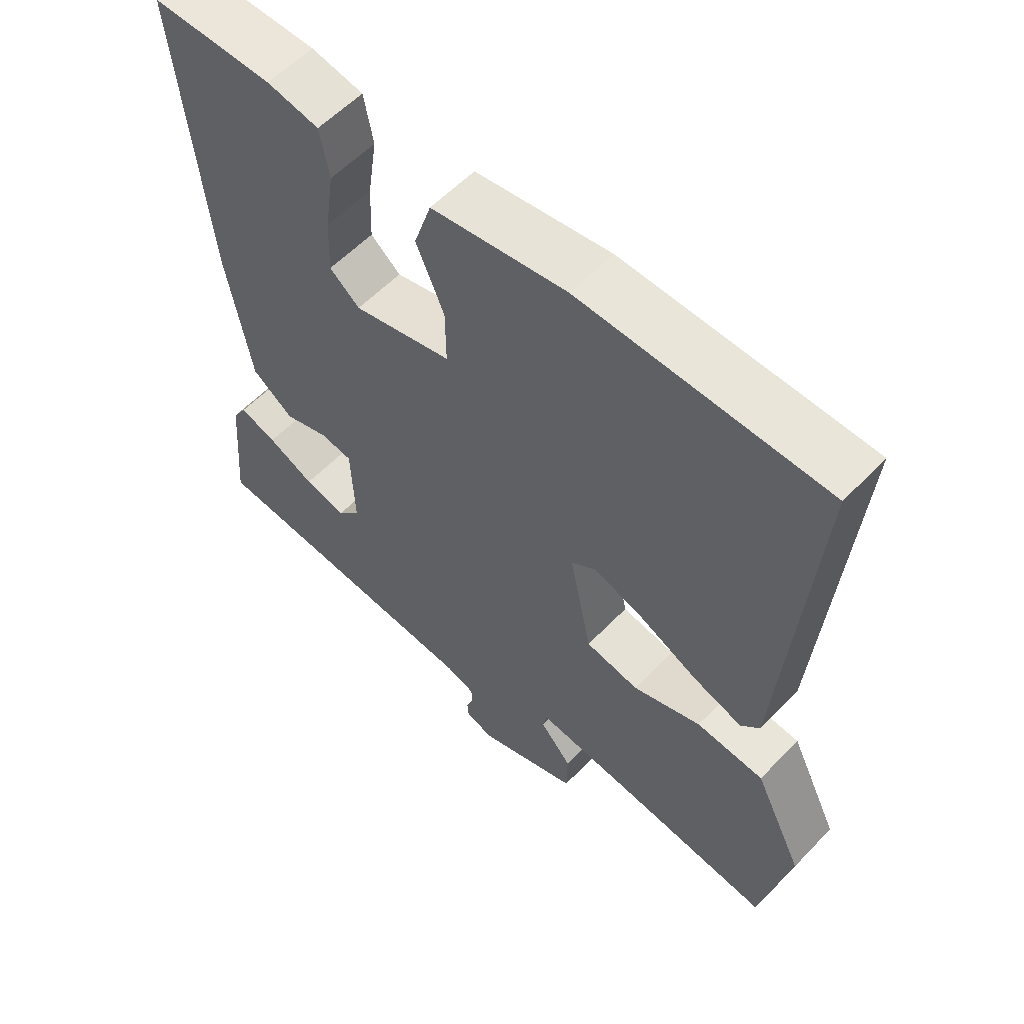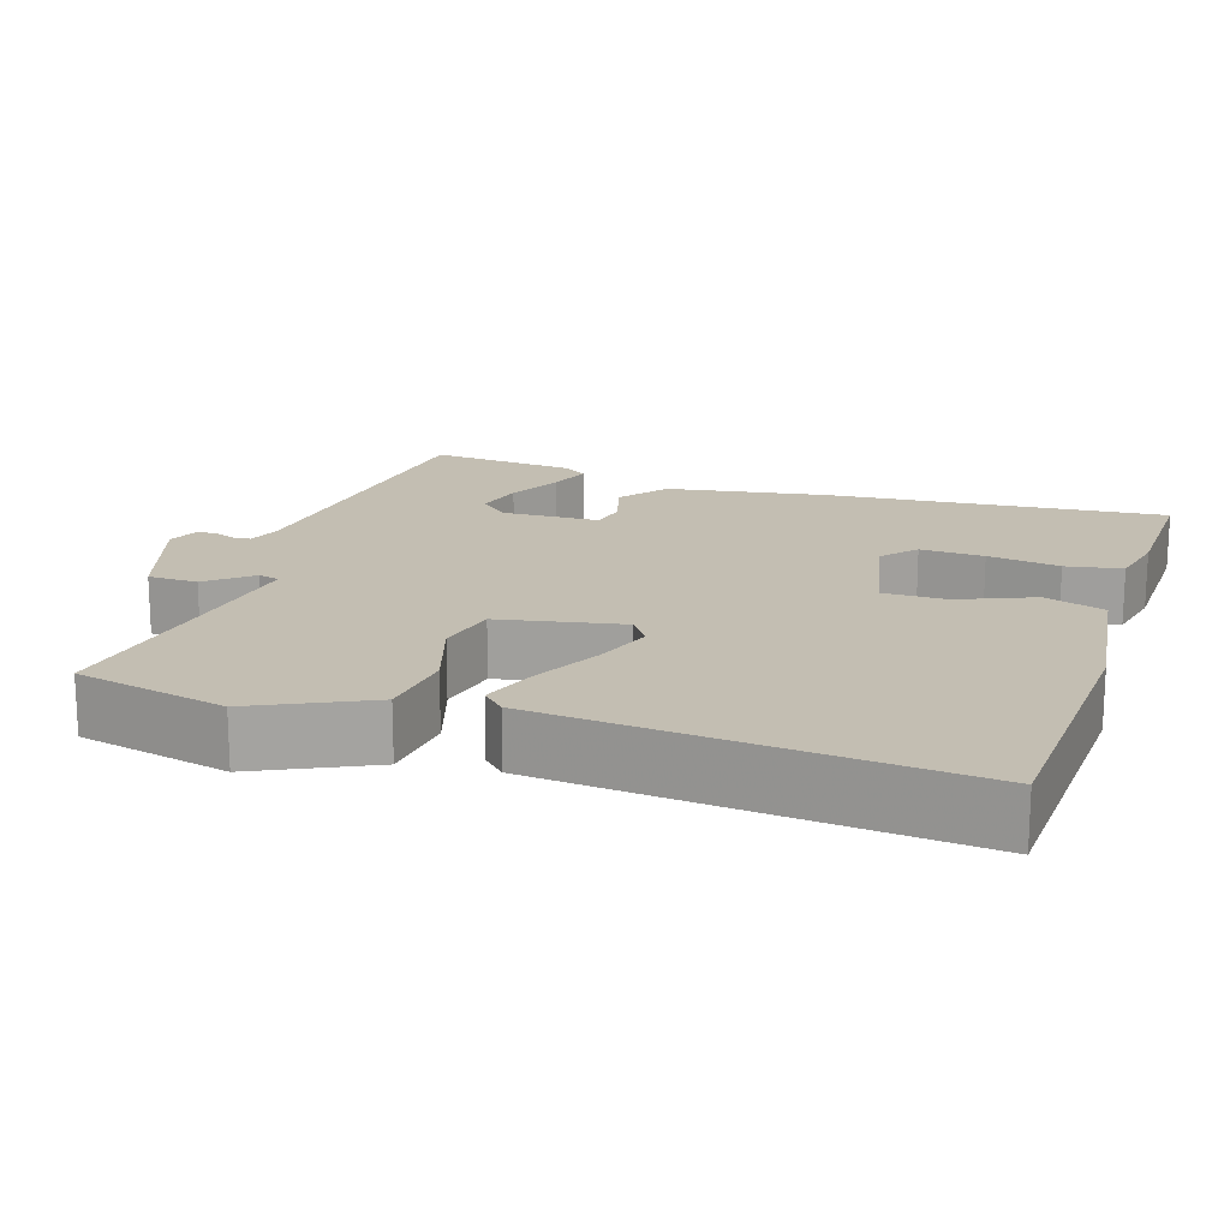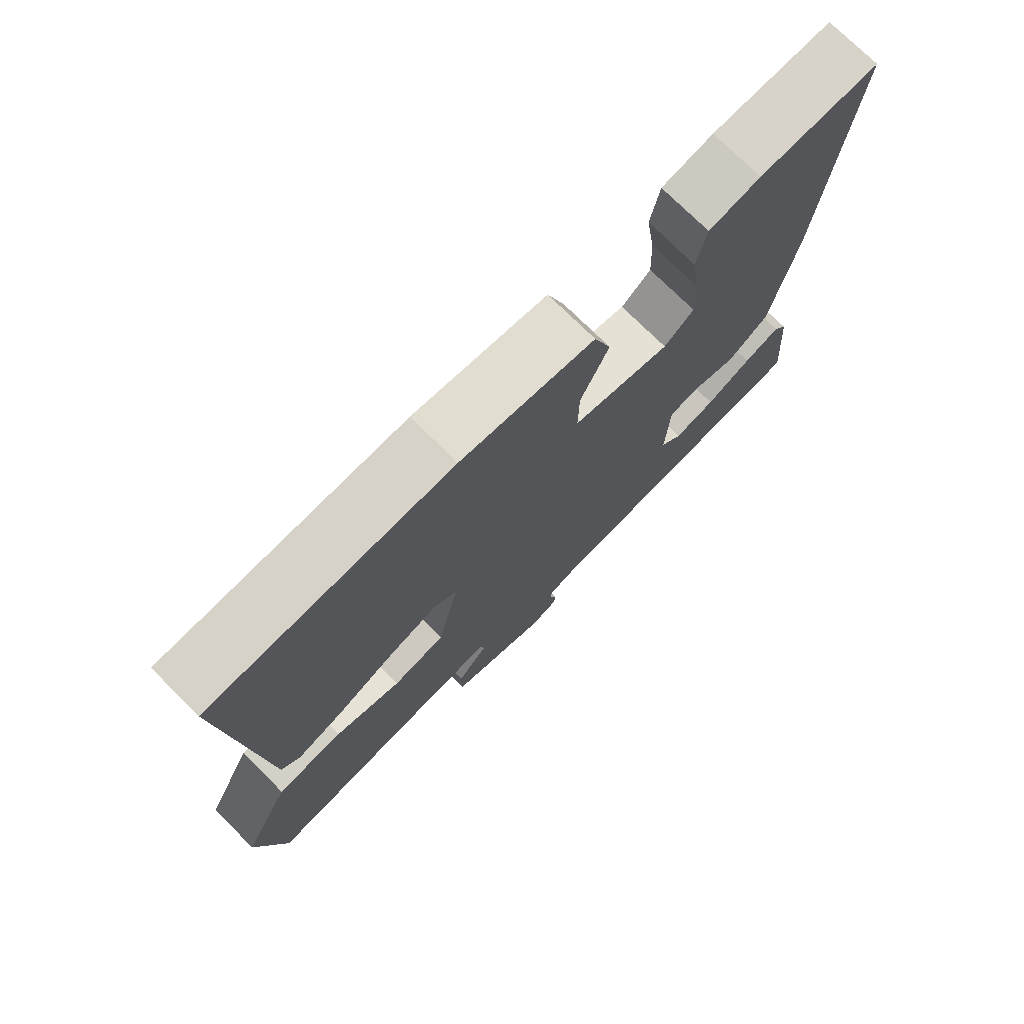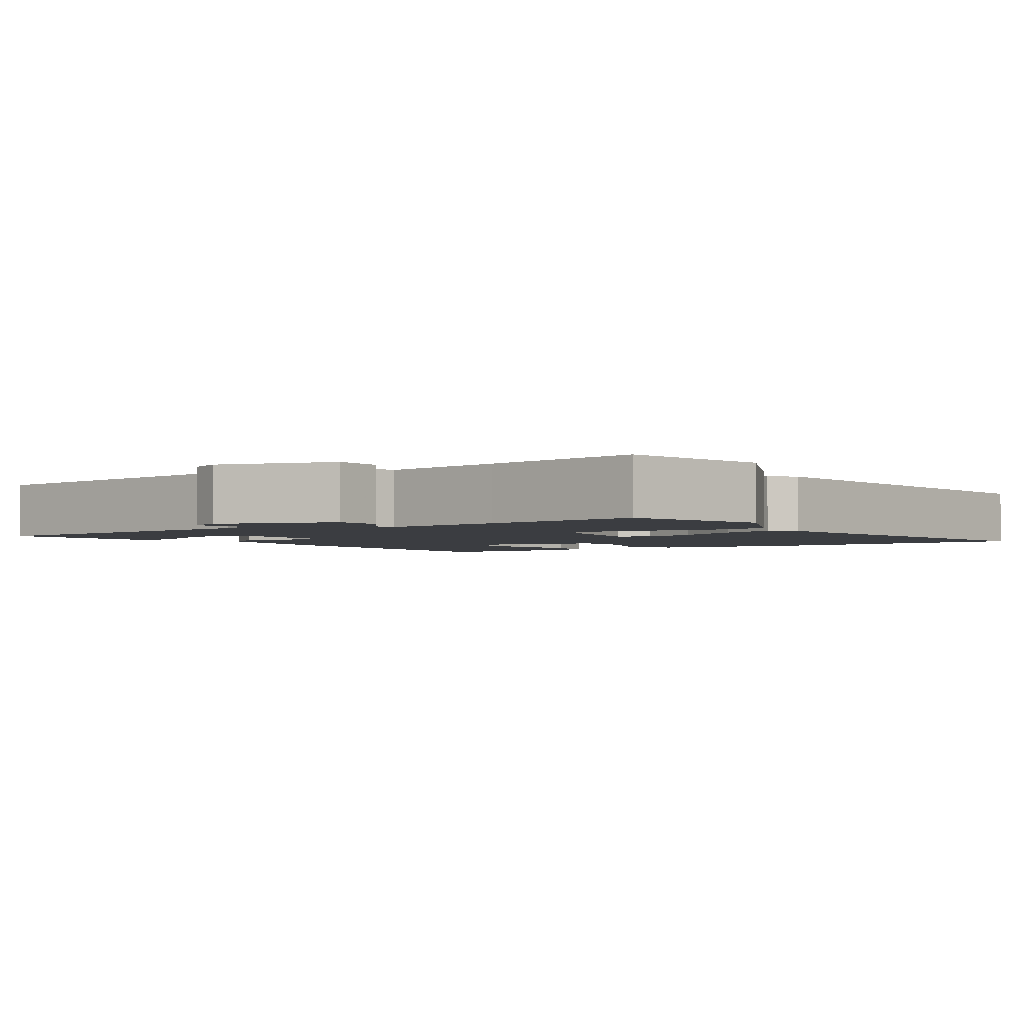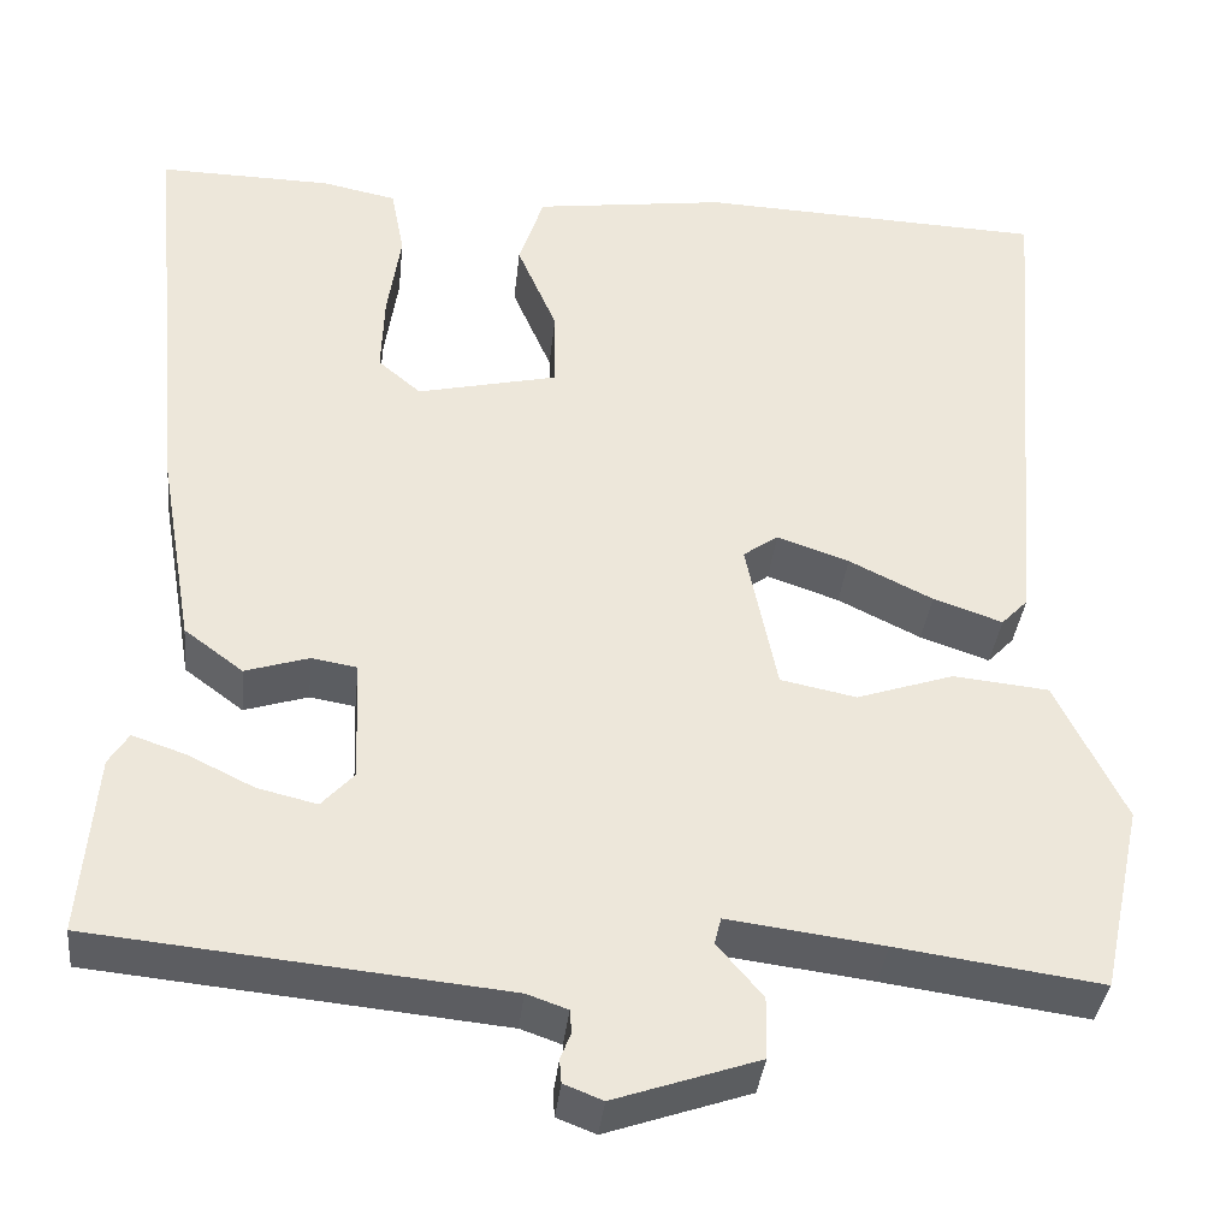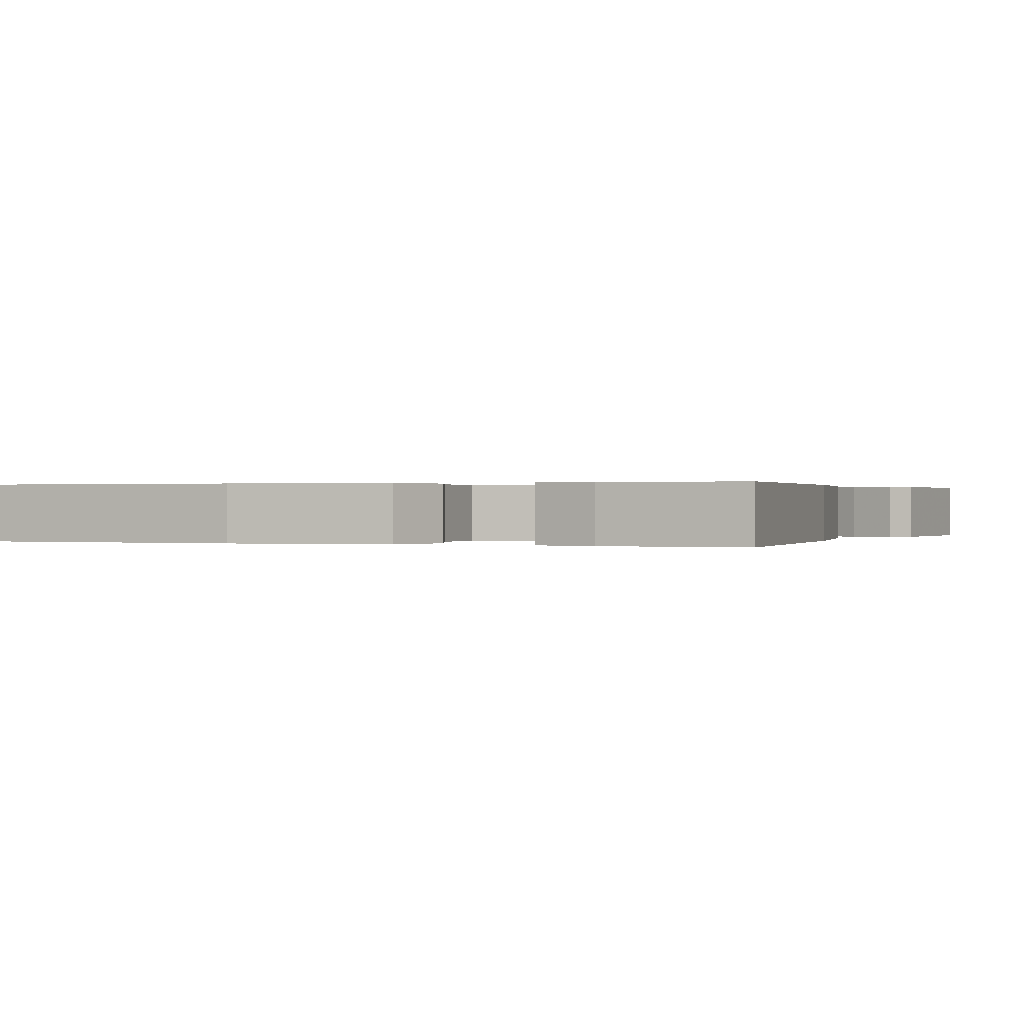
<metadata>
{"format":"obj","ext":"obj","renderer":"f3d","projection":"perspective","resolution":1024,"background":"white","views":[{"elev":57.3,"azim":-137.0,"up":"+Z"},{"elev":17.4,"azim":-71.3,"up":"+Y"},{"elev":74.9,"azim":-45.2,"up":"+Z"},{"elev":-2.6,"azim":-144.0,"up":"+Y"},{"elev":-36.3,"azim":173.9,"up":"+Z"},{"elev":0.2,"azim":23.1,"up":"+Y"}]}
</metadata>
<code>
v 0.5 0.07 -0.5
v 0.069 0.07 -0.542
v 0.026 0.07 -0.557
v 0.024 0.07 -0.581
v 0.035 0.07 -0.609
v 0.033 0.07 -0.634
v -0.008 0.07 -0.65
v -0.16 0.07 -0.598
v -0.161 0.07 -0.533
v -0.113 0.07 -0.477
v -0.12 0.07 -0.449
v -0.284 0.07 -0.47
v -0.5 0.07 -0.5
v -0.543 0.07 -0.302
v -0.47 0.07 -0.154
v -0.369 0.07 -0.144
v -0.267 0.07 -0.178
v -0.187 0.07 -0.162
v -0.154 0.07 -0.002
v -0.191 0.07 0.024
v -0.267 0.07 -0.002
v -0.355 0.07 -0.045
v -0.428 0.07 -0.07
v -0.456 0.07 -0.041
v -0.5 0.07 0.5
v -0.135 0.07 0.514
v 0.067 0.07 0.486
v 0.093 0.07 0.407
v 0.051 0.07 0.31
v 0.05 0.07 0.227
v 0.198 0.07 0.193
v 0.243 0.07 0.231
v 0.24 0.07 0.314
v 0.226 0.07 0.408
v 0.24 0.07 0.481
v 0.318 0.07 0.497
v 0.5 0.07 0.5
v 0.458 0.07 0.06
v 0.422 0.07 -0.146
v 0.36 0.07 -0.192
v 0.293 0.07 -0.171
v 0.245 0.07 -0.179
v 0.24 0.07 -0.308
v 0.274 0.07 -0.345
v 0.337 0.07 -0.33
v 0.407 0.07 -0.296
v 0.463 0.07 -0.277
v 0.484 0.07 -0.31
v 0.5 0 -0.5
v 0.069 0 -0.542
v 0.026 0 -0.557
v 0.024 0 -0.581
v 0.035 0 -0.609
v 0.033 0 -0.634
v -0.008 0 -0.65
v -0.16 0 -0.598
v -0.161 0 -0.533
v -0.113 0 -0.477
v -0.12 0 -0.449
v -0.284 0 -0.47
v -0.5 0 -0.5
v -0.543 0 -0.302
v -0.47 0 -0.154
v -0.369 0 -0.144
v -0.267 0 -0.178
v -0.187 0 -0.162
v -0.154 0 -0.002
v -0.191 0 0.024
v -0.267 0 -0.002
v -0.355 0 -0.045
v -0.428 0 -0.07
v -0.456 0 -0.041
v -0.5 0 0.5
v -0.135 0 0.514
v 0.067 0 0.486
v 0.093 0 0.407
v 0.051 0 0.31
v 0.05 0 0.227
v 0.198 0 0.193
v 0.243 0 0.231
v 0.24 0 0.314
v 0.226 0 0.408
v 0.24 0 0.481
v 0.318 0 0.497
v 0.5 0 0.5
v 0.458 0 0.06
v 0.422 0 -0.146
v 0.36 0 -0.192
v 0.293 0 -0.171
v 0.245 0 -0.179
v 0.24 0 -0.308
v 0.274 0 -0.345
v 0.337 0 -0.33
v 0.407 0 -0.296
v 0.463 0 -0.277
v 0.484 0 -0.31
f 48 1 2
f 47 48 2
f 46 47 2
f 45 46 2
f 44 45 2 3
f 43 44 3
f 42 43 3
f 39 40 41
f 38 39 41
f 37 38 41
f 36 37 41
f 35 36 41
f 33 34 35
f 32 33 35 41
f 31 32 41 42
f 27 28 29
f 26 27 29
f 25 26 29
f 24 25 29
f 23 24 29
f 22 23 29
f 21 22 29
f 20 21 29 30
f 30 31 42
f 20 30 42
f 19 20 42
f 15 16 17
f 14 15 17
f 13 14 17
f 12 13 17
f 11 12 17 18
f 19 42 3
f 18 19 3
f 11 18 3
f 10 11 3
f 8 9 10
f 7 8 10
f 6 7 10
f 5 6 10
f 4 5 10
f 3 4 10
f 50 49 96
f 50 96 95
f 50 95 94
f 50 94 93
f 51 50 93 92
f 51 92 91
f 51 91 90
f 89 88 87
f 89 87 86
f 89 86 85
f 89 85 84
f 89 84 83
f 83 82 81
f 89 83 81 80
f 90 89 80 79
f 77 76 75
f 77 75 74
f 77 74 73
f 77 73 72
f 77 72 71
f 77 71 70
f 77 70 69
f 78 77 69 68
f 90 79 78
f 90 78 68
f 90 68 67
f 65 64 63
f 65 63 62
f 65 62 61
f 65 61 60
f 66 65 60 59
f 51 90 67
f 51 67 66
f 51 66 59
f 51 59 58
f 58 57 56
f 58 56 55
f 58 55 54
f 58 54 53
f 58 53 52
f 58 52 51
f 1 49 50 2
f 2 50 51 3
f 3 51 52 4
f 4 52 53 5
f 5 53 54 6
f 6 54 55 7
f 7 55 56 8
f 8 56 57 9
f 9 57 58 10
f 10 58 59 11
f 11 59 60 12
f 12 60 61 13
f 13 61 62 14
f 14 62 63 15
f 15 63 64 16
f 16 64 65 17
f 17 65 66 18
f 18 66 67 19
f 19 67 68 20
f 20 68 69 21
f 21 69 70 22
f 22 70 71 23
f 23 71 72 24
f 24 72 73 25
f 25 73 74 26
f 26 74 75 27
f 27 75 76 28
f 28 76 77 29
f 29 77 78 30
f 30 78 79 31
f 31 79 80 32
f 32 80 81 33
f 33 81 82 34
f 34 82 83 35
f 35 83 84 36
f 36 84 85 37
f 37 85 86 38
f 38 86 87 39
f 39 87 88 40
f 40 88 89 41
f 41 89 90 42
f 42 90 91 43
f 43 91 92 44
f 44 92 93 45
f 45 93 94 46
f 46 94 95 47
f 47 95 96 48
f 48 96 49 1

</code>
